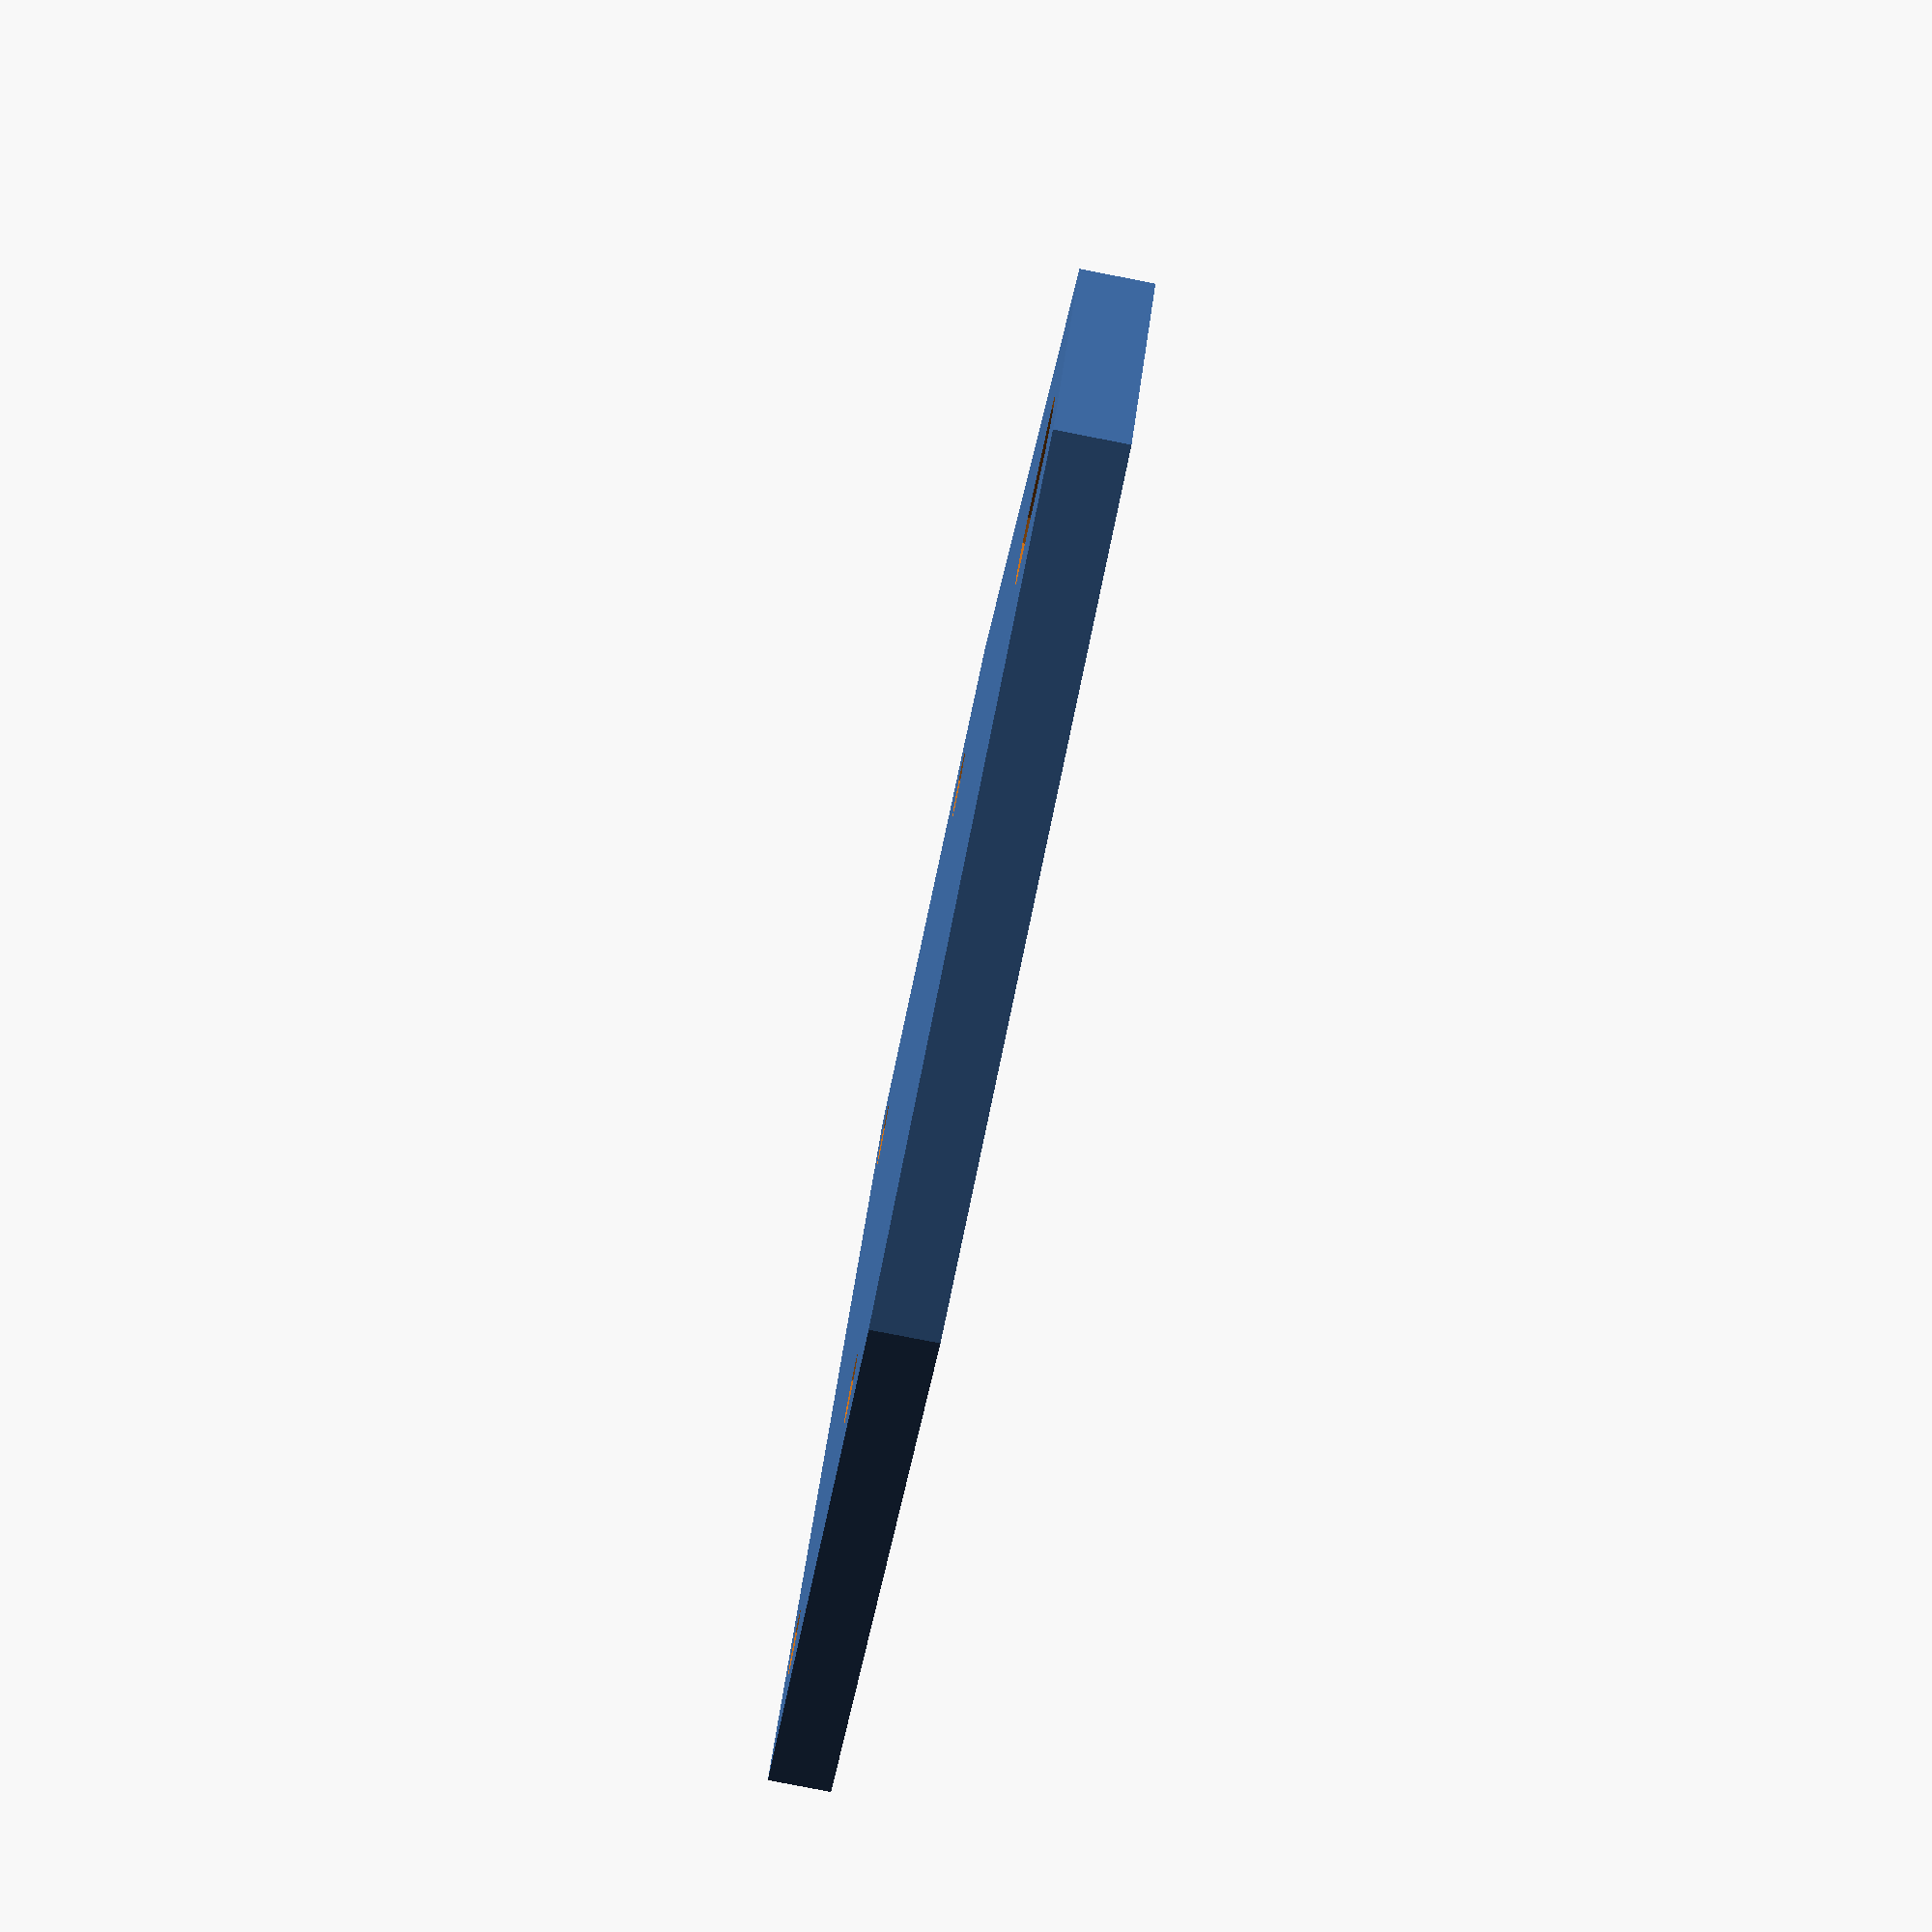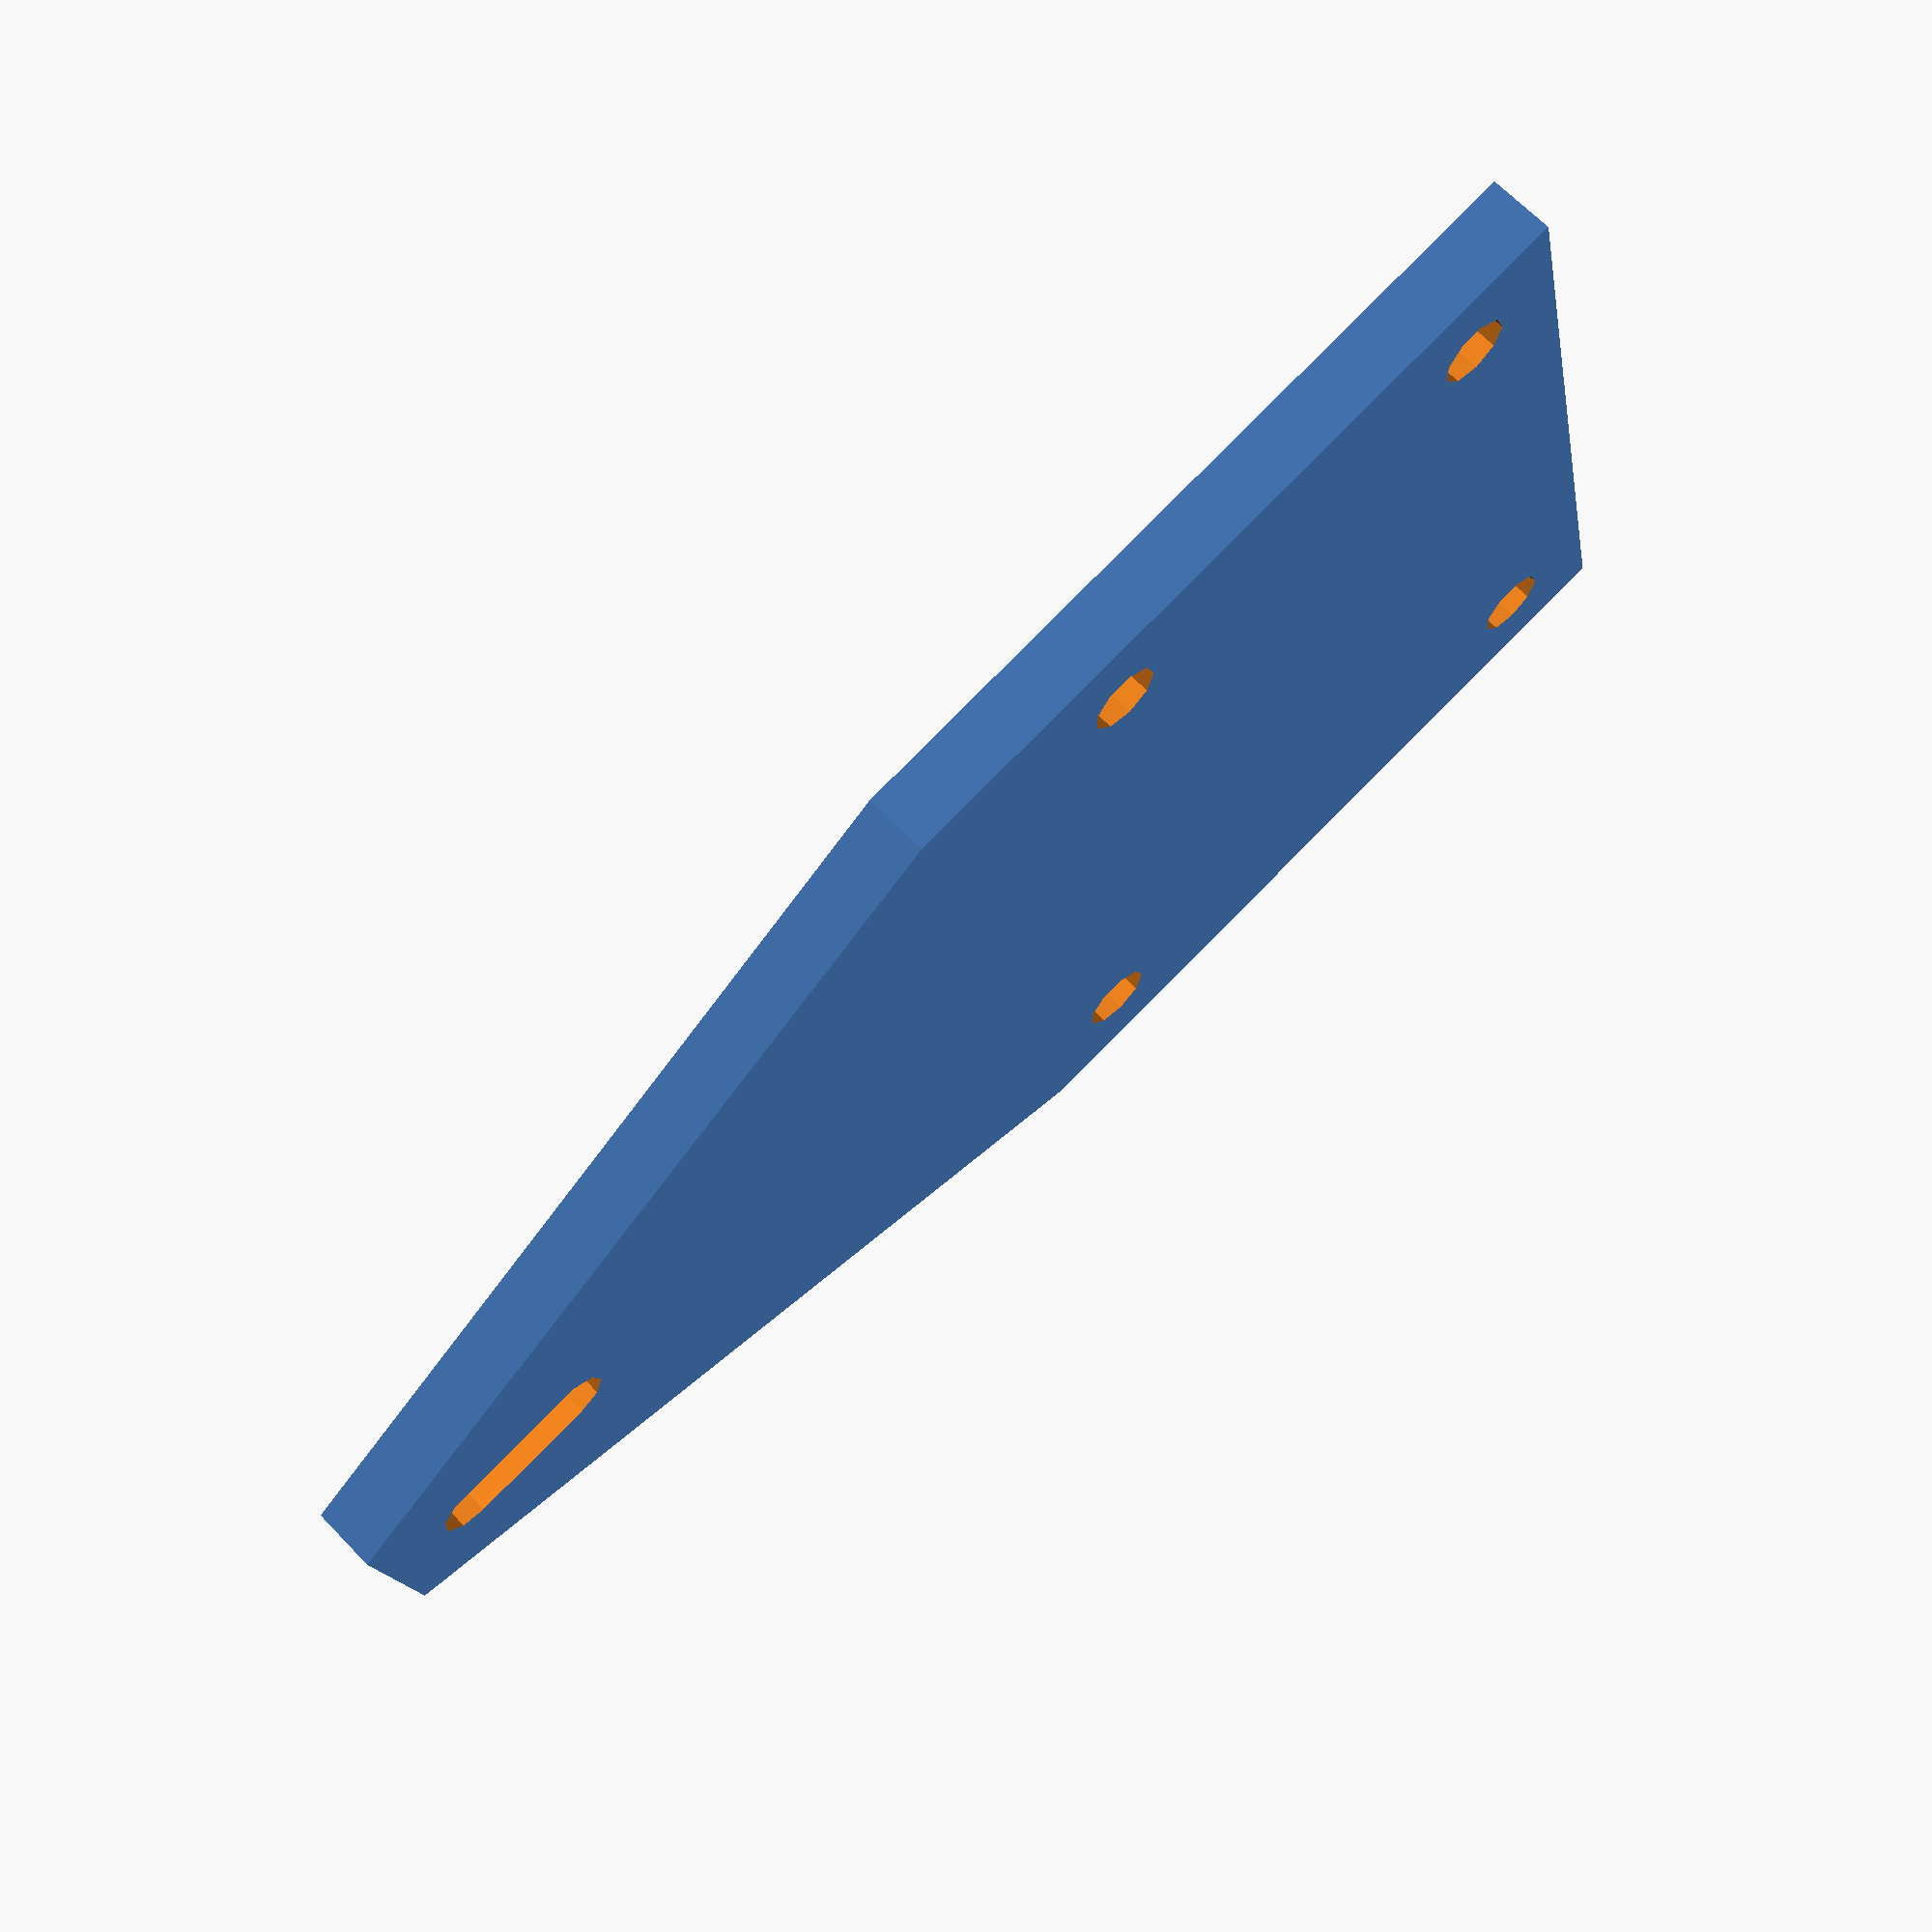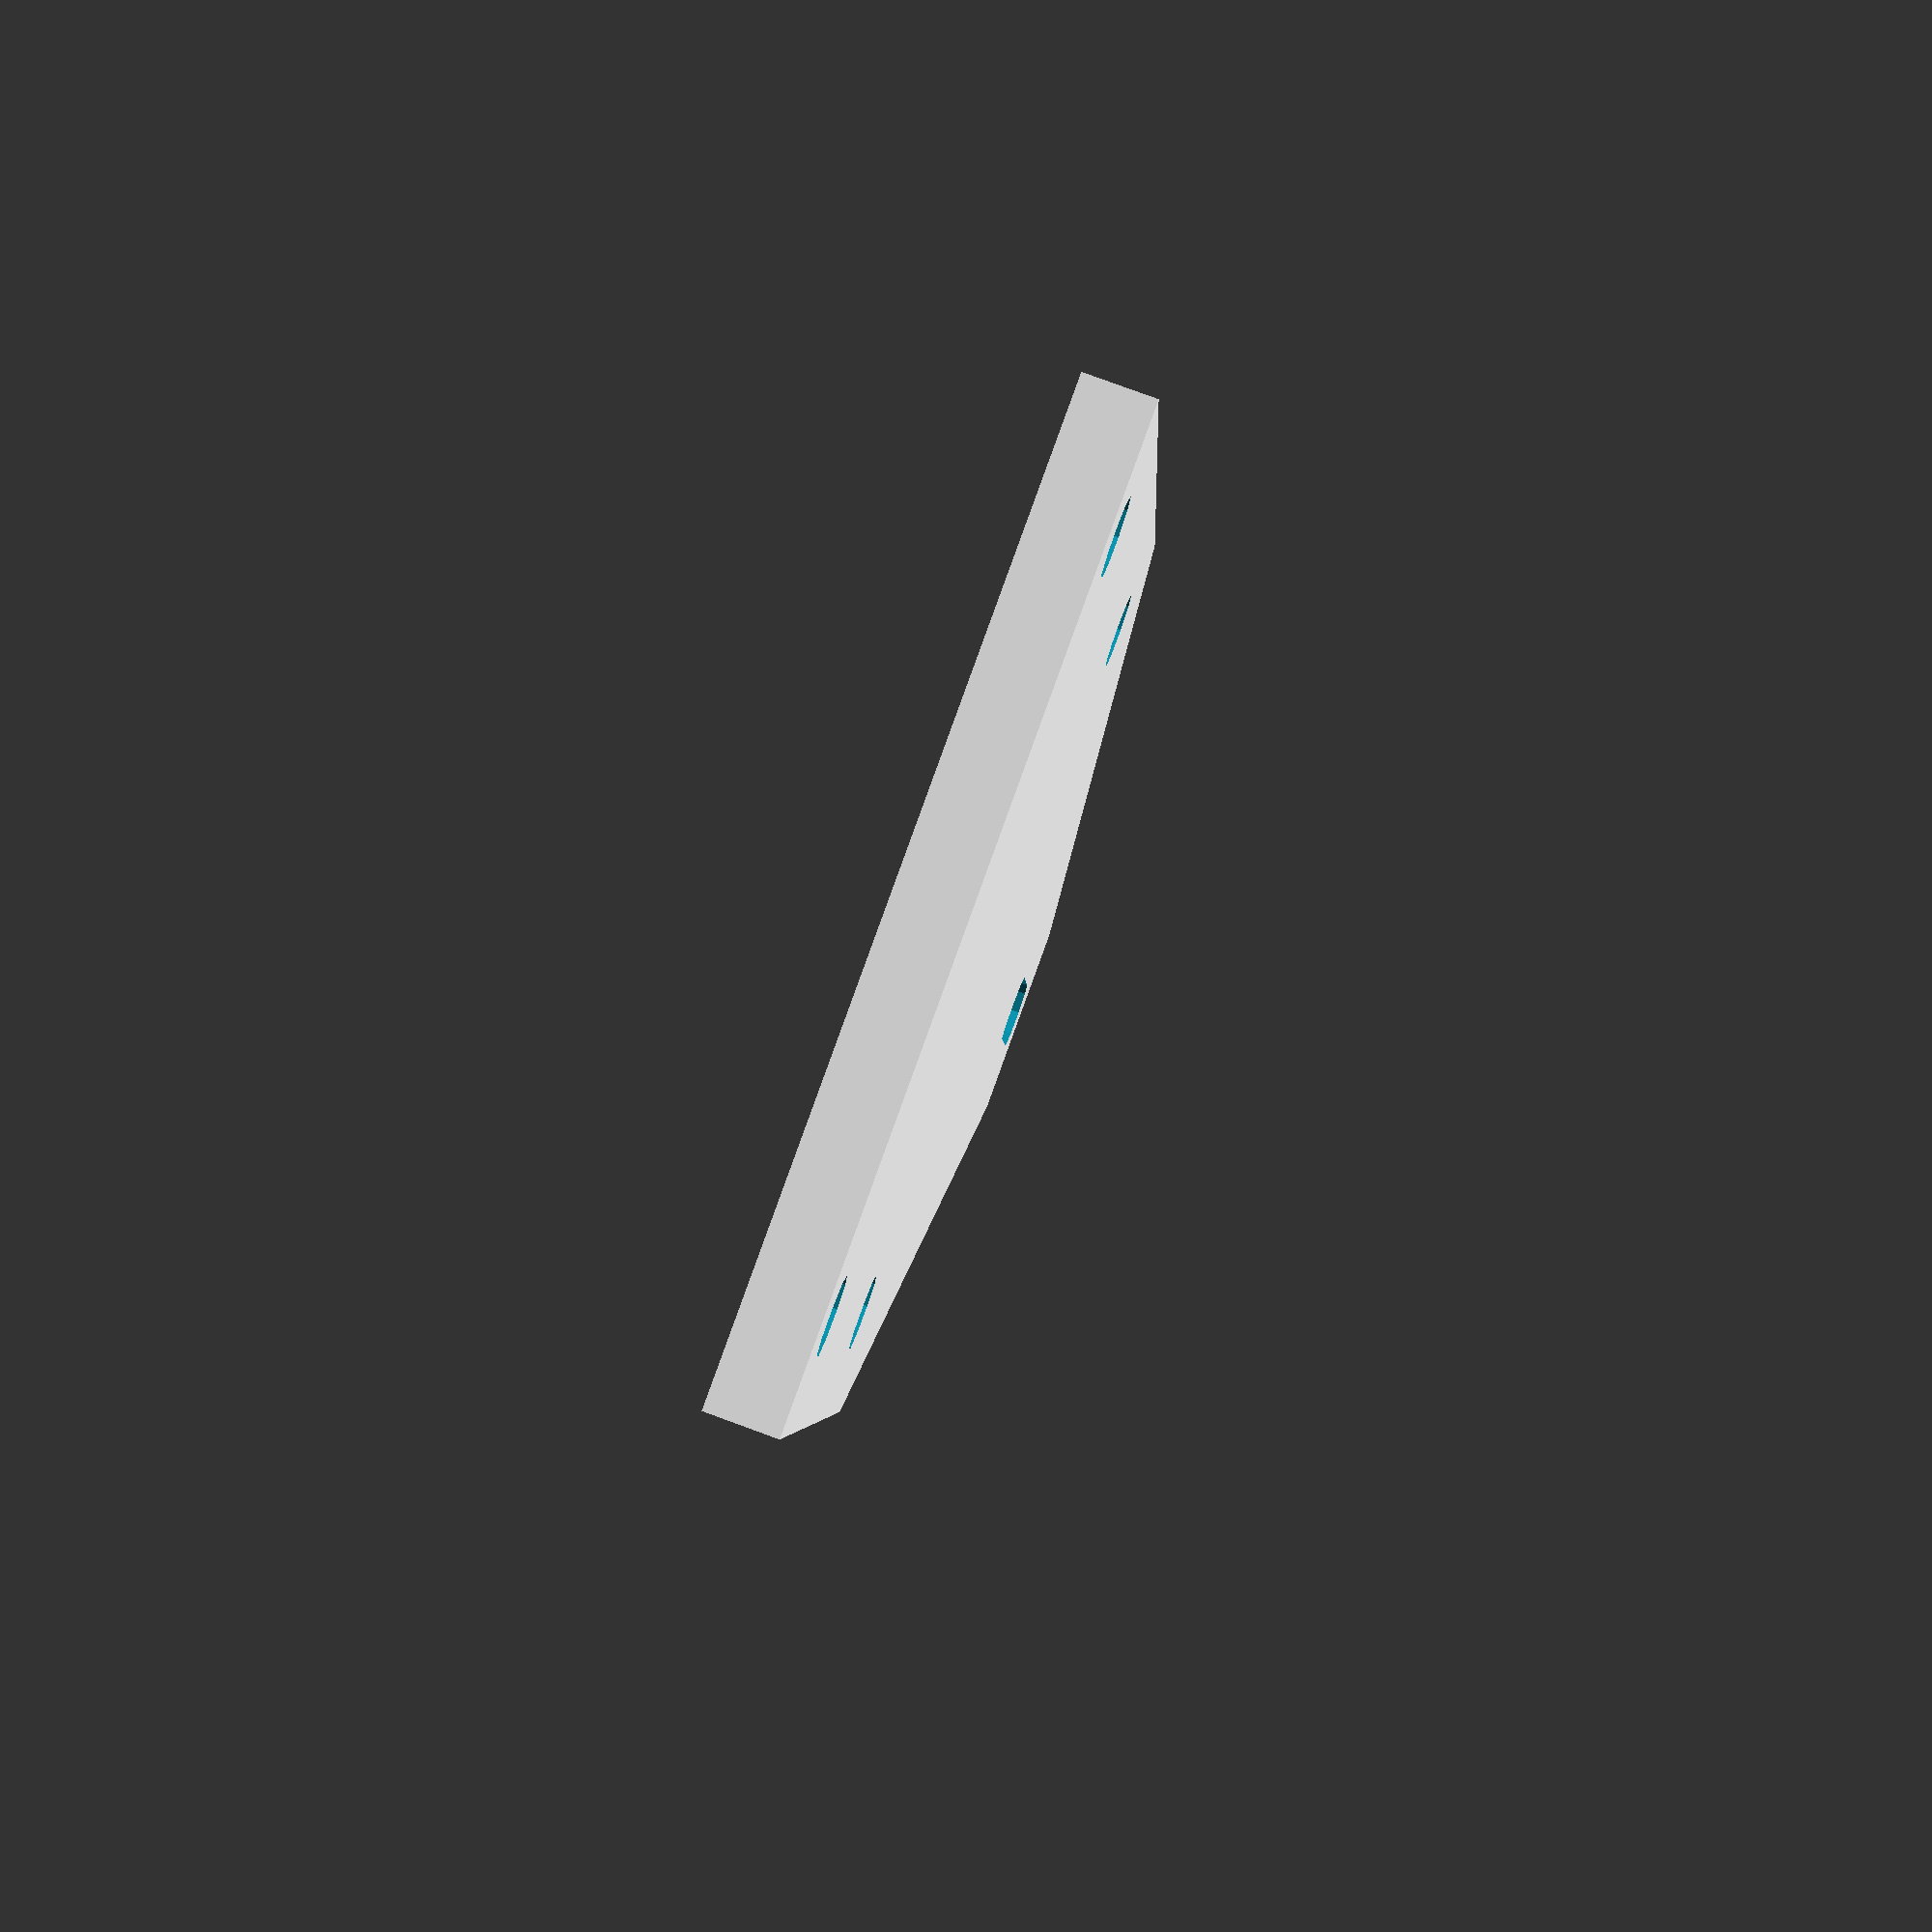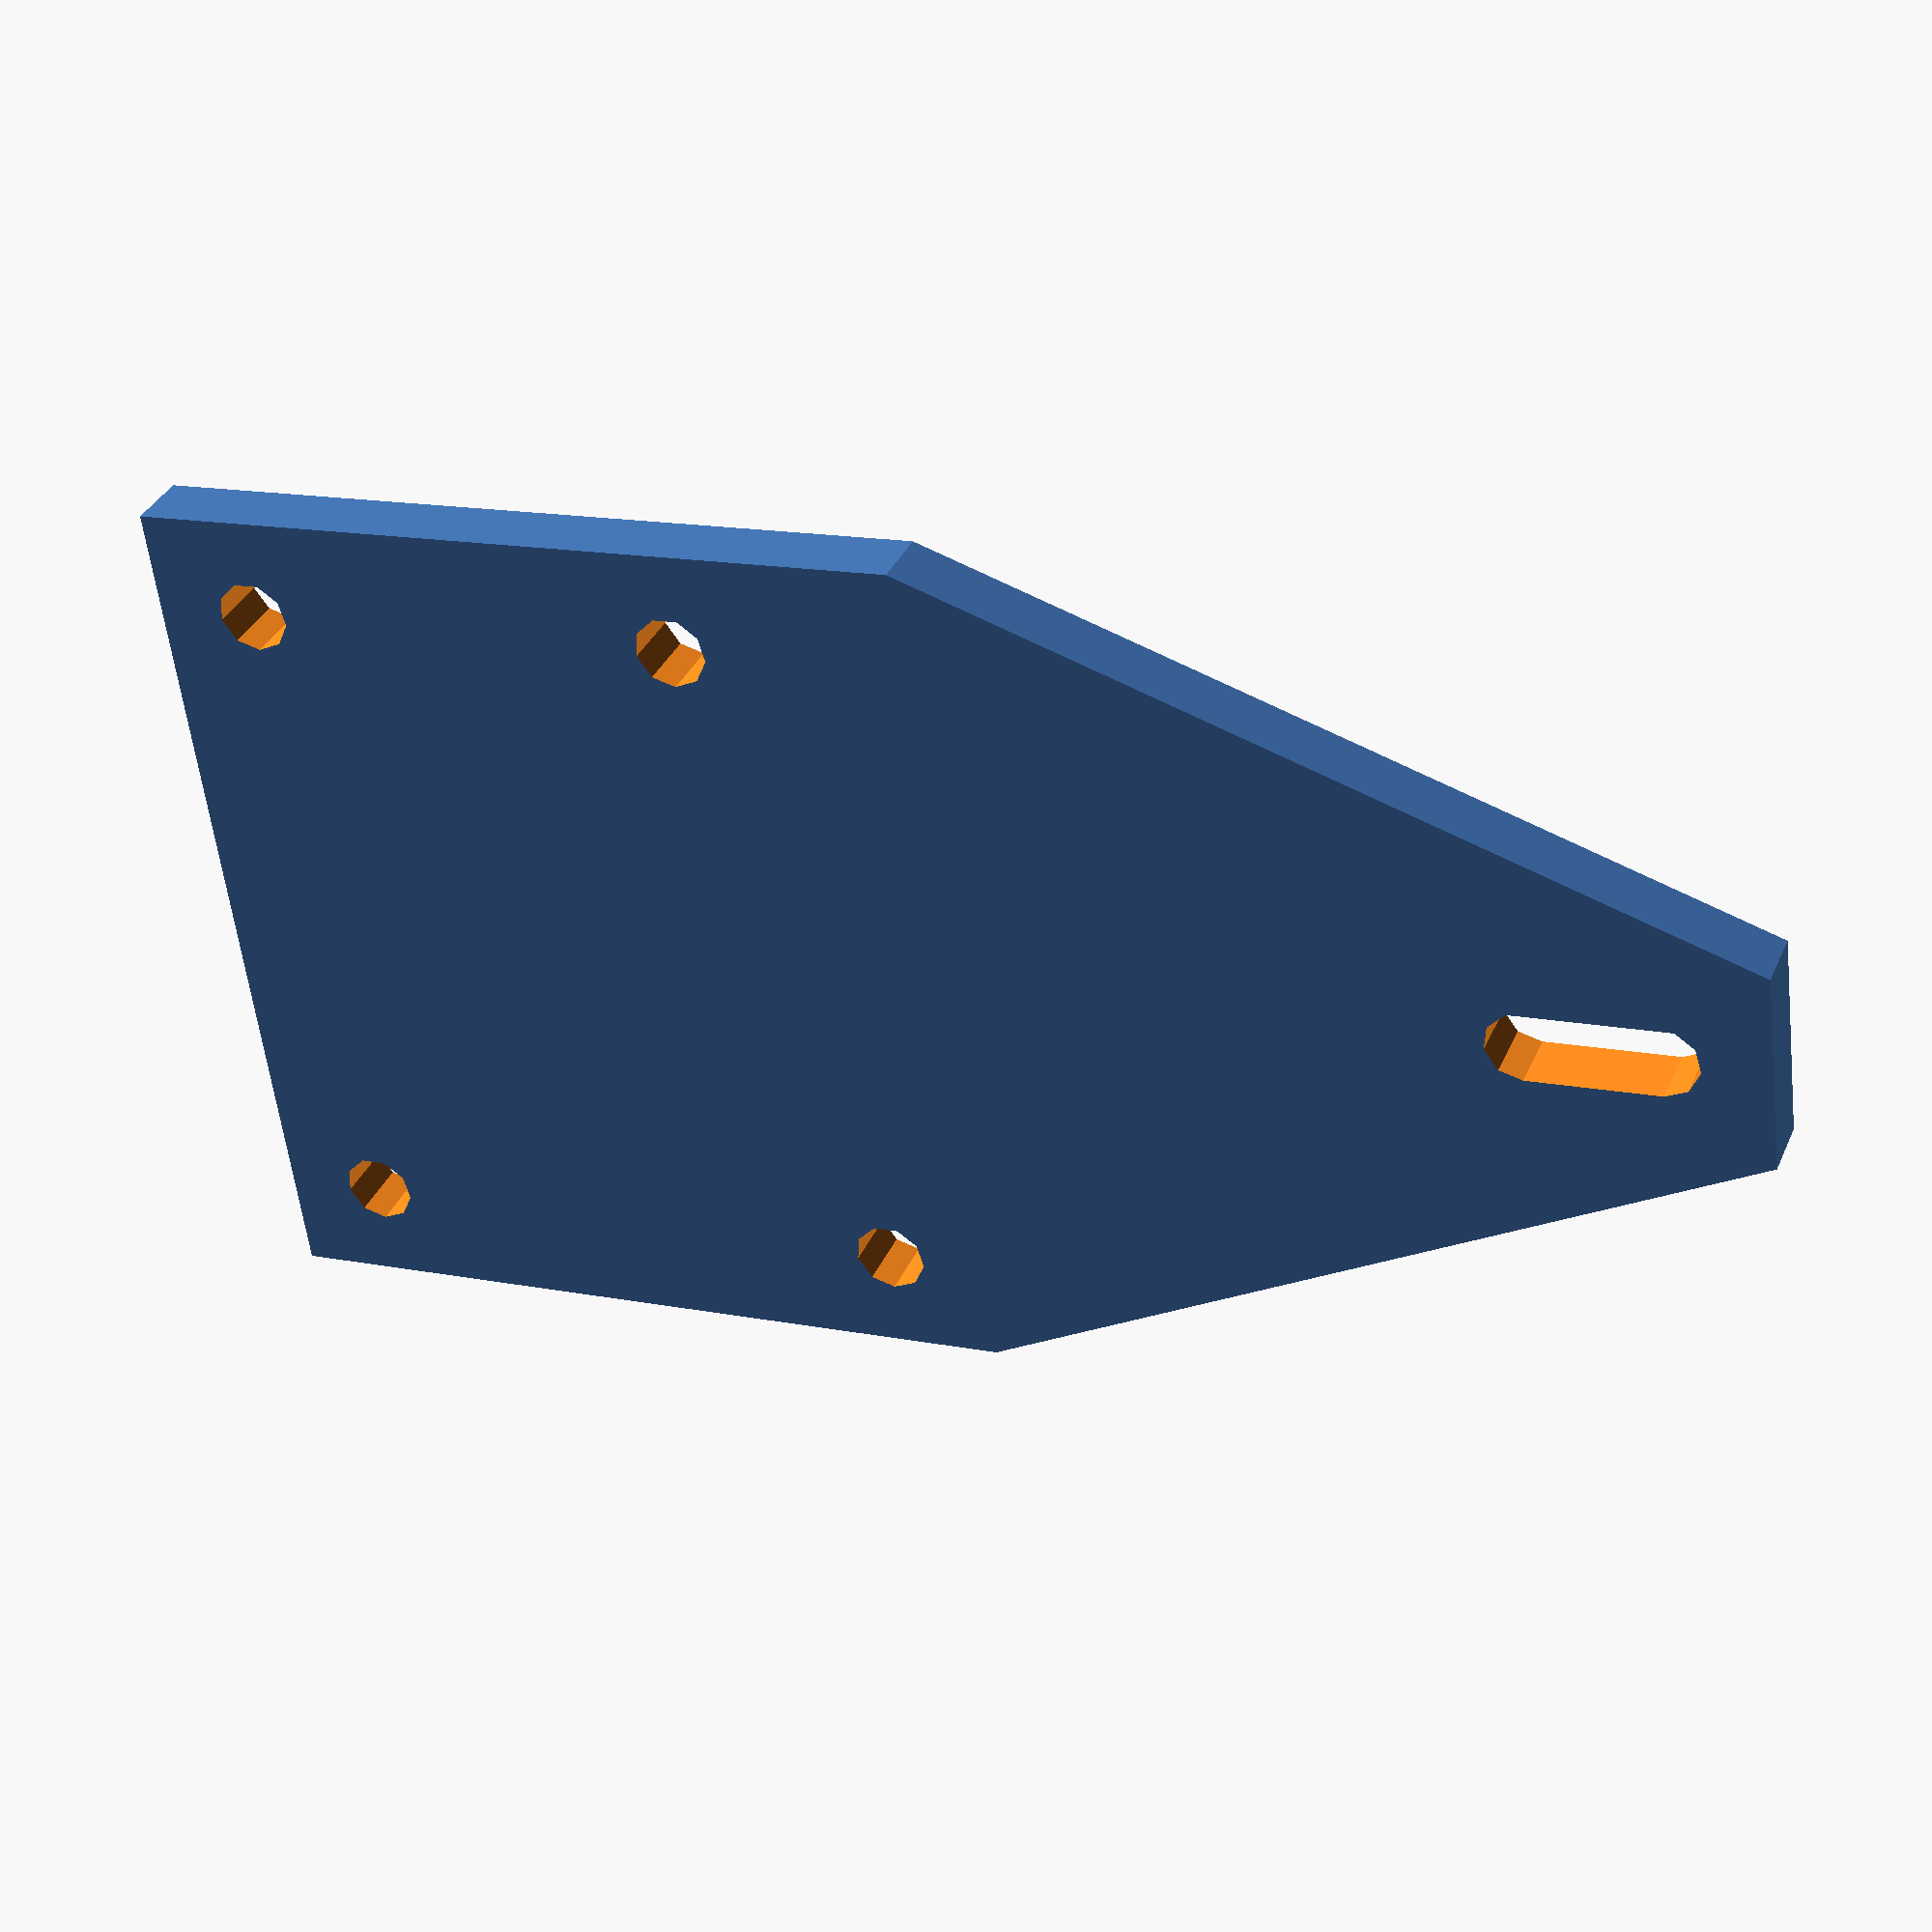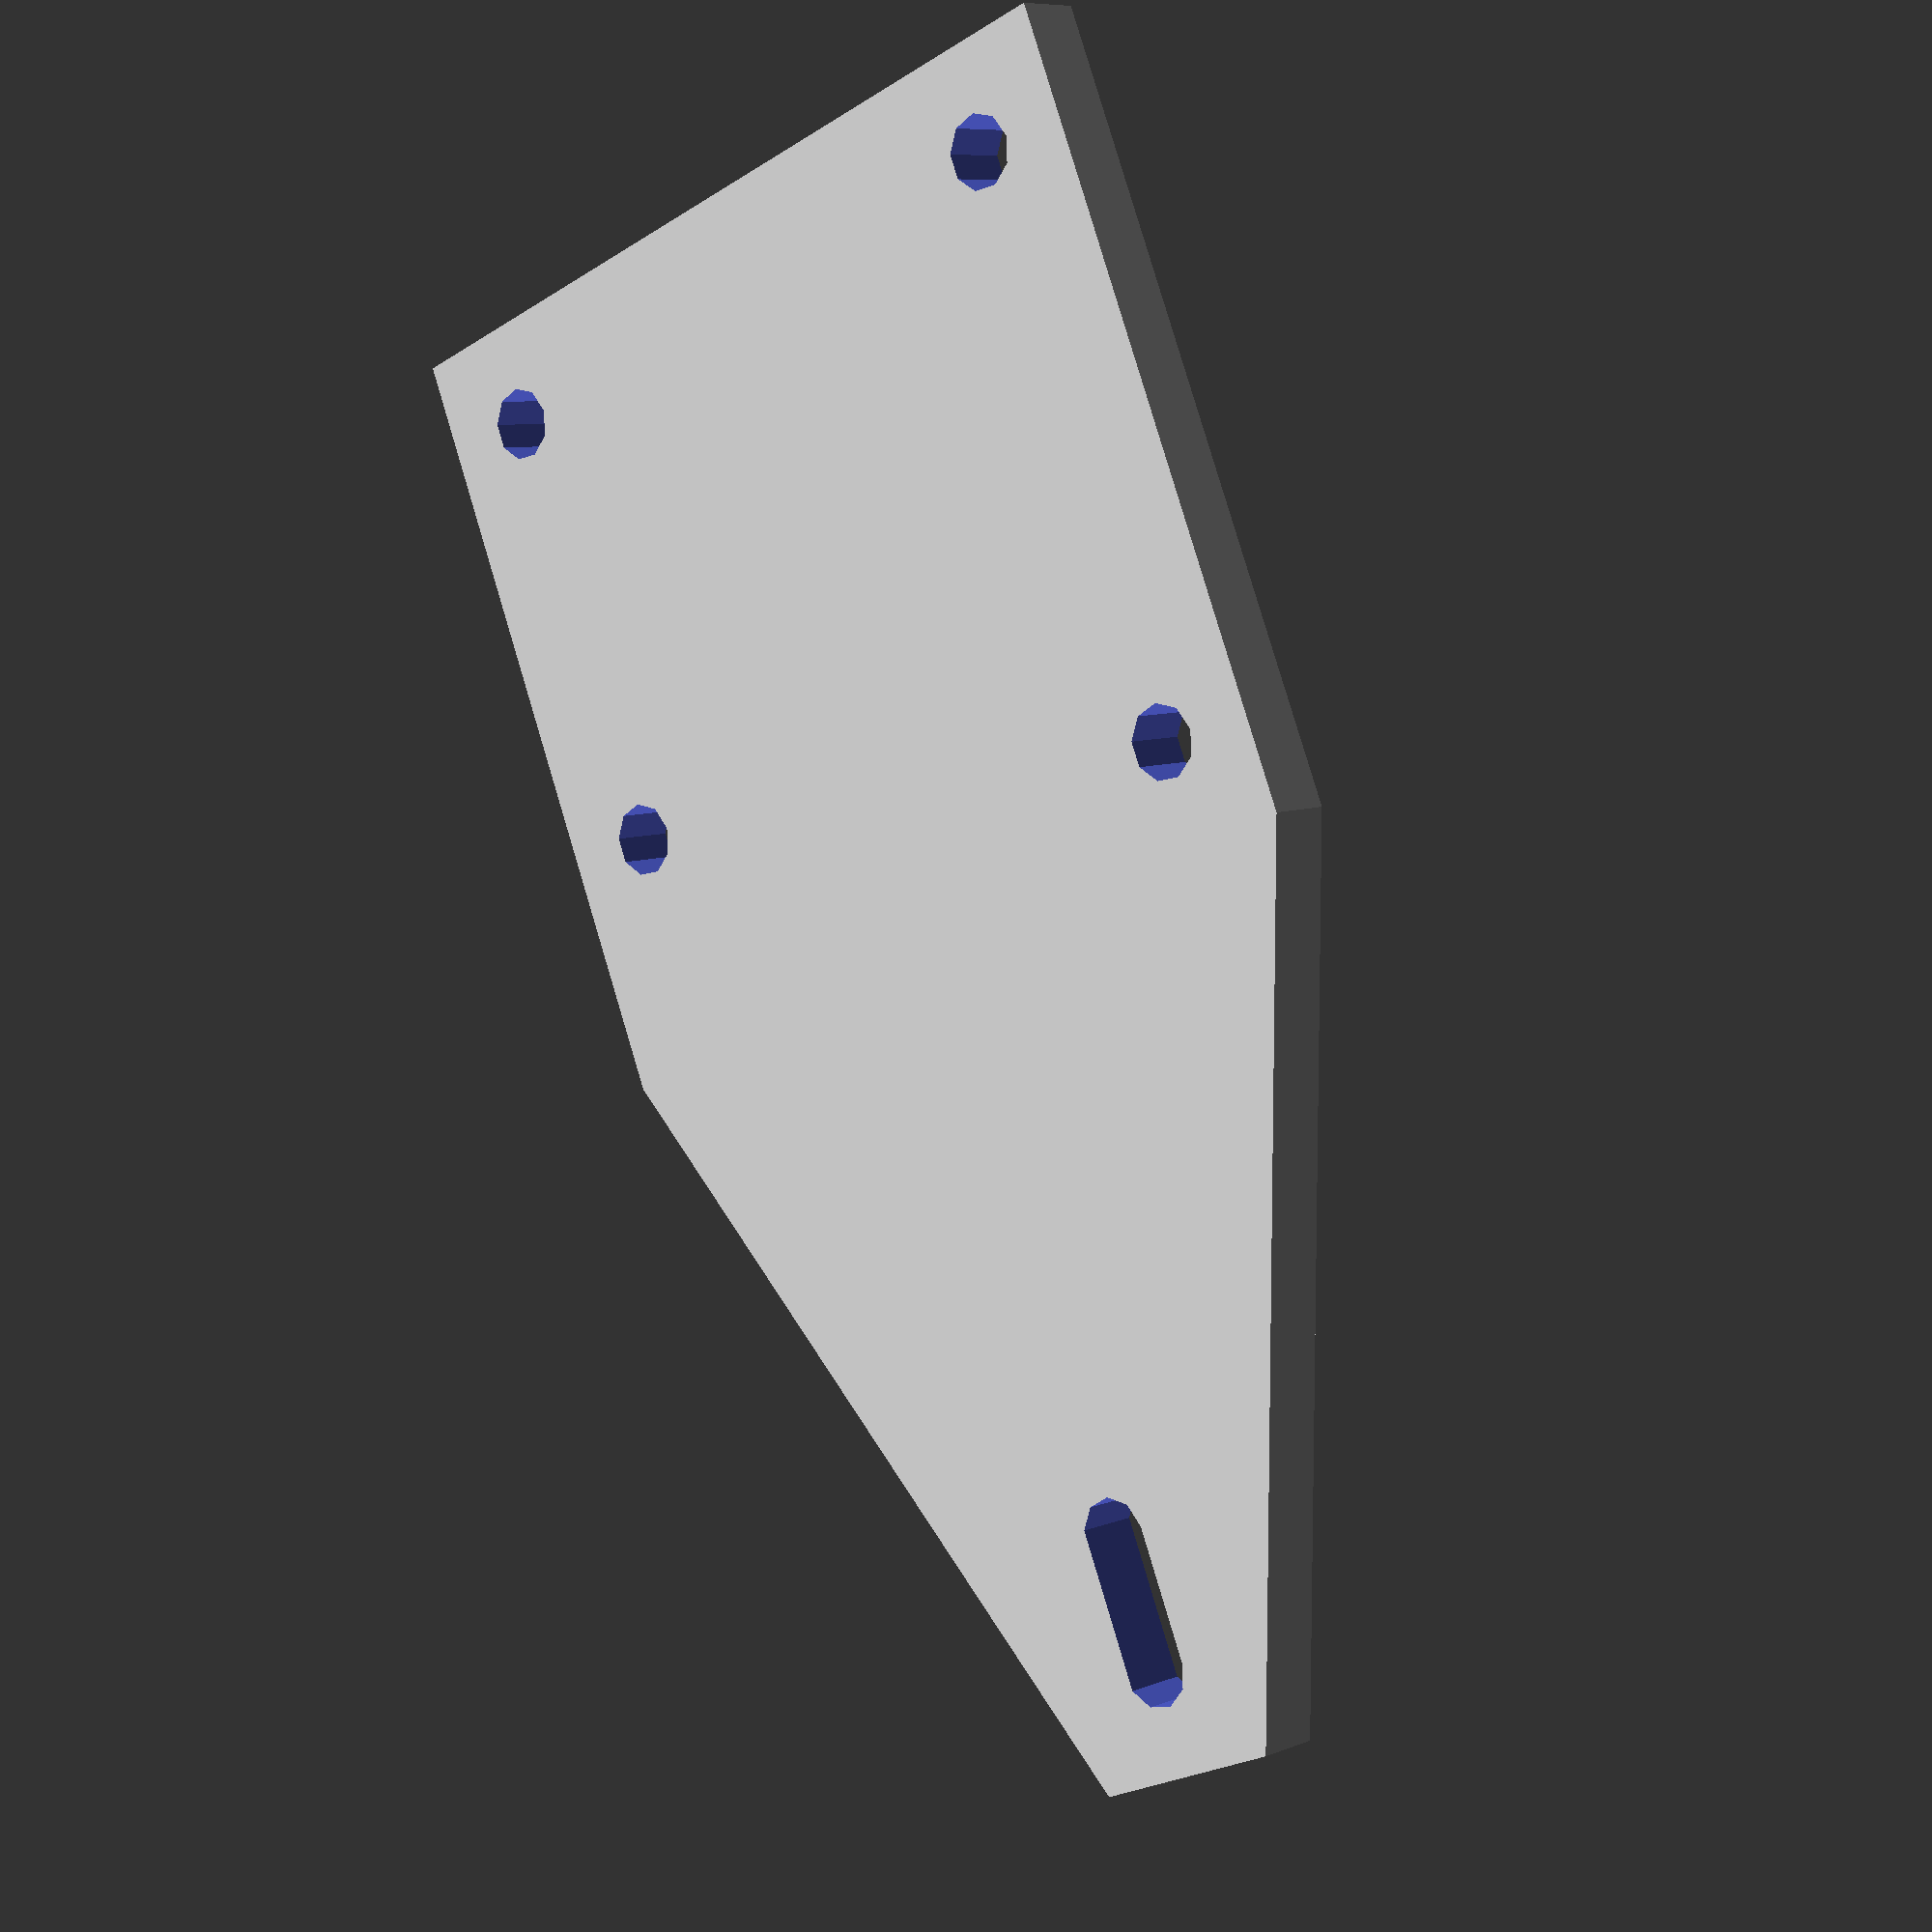
<openscad>
// Uncomment before final render
//$fa = 0.01;
//$fs = 0.25;

module xAxisTopCarriage()
{
    difference()
    {
        hull()
        {
            translate([25.75, 0, 0])
            {
                cube([15.5, 25.5, 5]);
            }
            translate([0, 61, 0])
            {
                cube([15.5, 15.5, 5]);
            }
            translate([51.5, 61, 0])
            {
                cube([15.5, 15.5, 5]);
            }
            translate([0, 105, 0])
            {
                cube([15.5, 15.5, 5]);
            }
            translate([51.5, 105, 0])
            {
                cube([15.5, 15.5, 5]);
            }
        }
        hull()
        {
            translate([33.5, 7.75, -1])
            {
                cylinder(7, 2.75, 2.75);
            }
            translate([33.5, 17.75, -1])
            {
                cylinder(7, 2.75, 2.75);
            }
        }
        translate([7.75, 78.75, -1])
        {
            cylinder(7, 2.75, 2.75);
        }
        translate([59.25, 68.75, -1])
        {
            cylinder(7, 2.75, 2.75);
        }
        translate([7.75, 112.75, -1])
        {
            cylinder(7, 2.75, 2.75);
        }
        translate([59.25, 112.75, -1])
        {
            cylinder(7, 2.75, 2.75);
        }
    }
}

xAxisTopCarriage();

</openscad>
<views>
elev=260.9 azim=129.8 roll=101.0 proj=p view=wireframe
elev=114.1 azim=257.6 roll=223.7 proj=p view=solid
elev=279.1 azim=354.2 roll=290.1 proj=p view=solid
elev=325.2 azim=97.2 roll=201.2 proj=p view=solid
elev=352.1 azim=337.3 roll=42.0 proj=p view=wireframe
</views>
